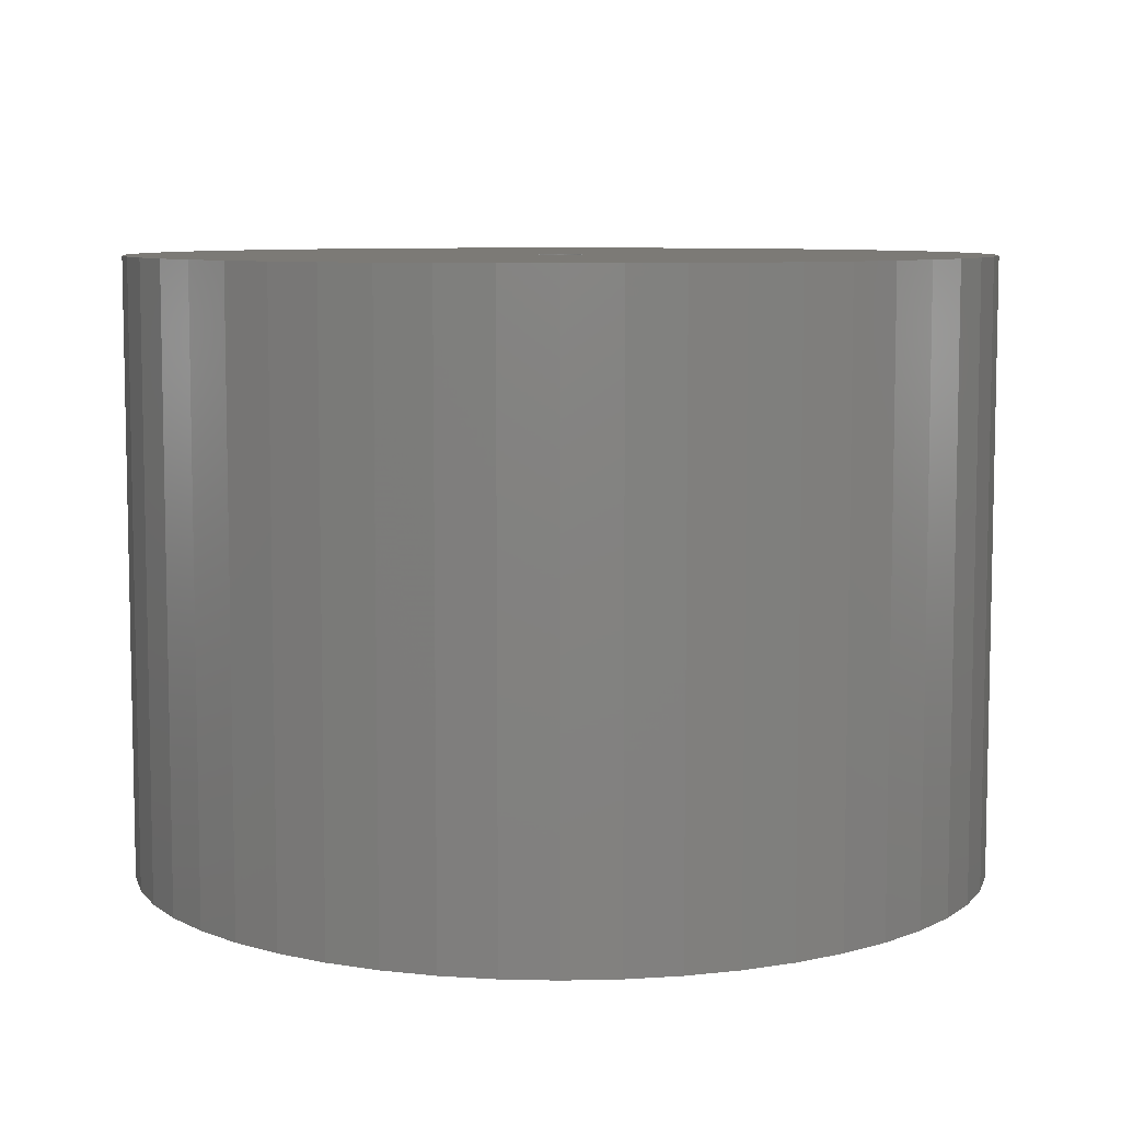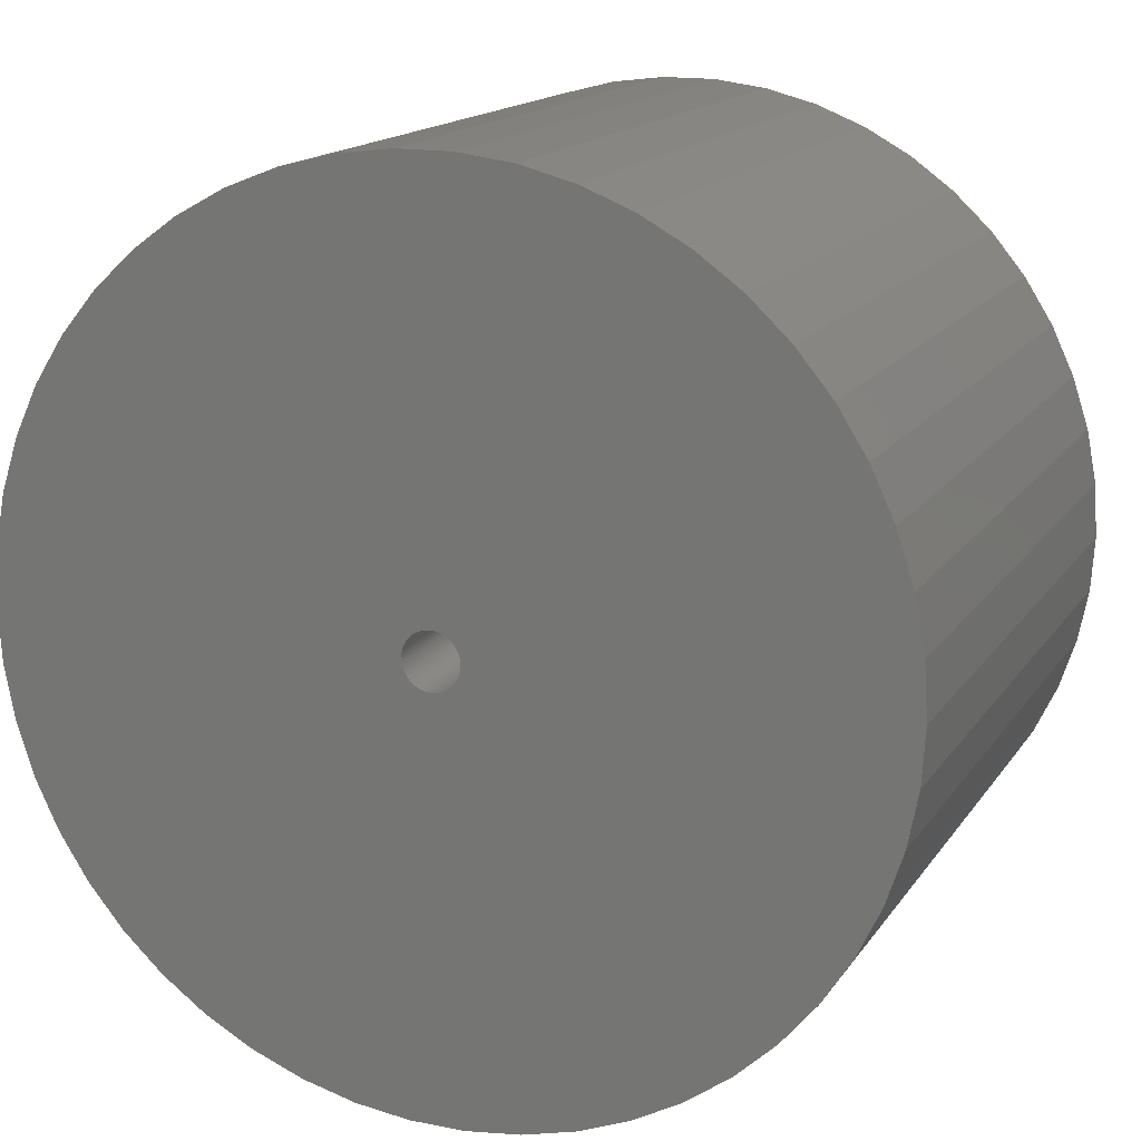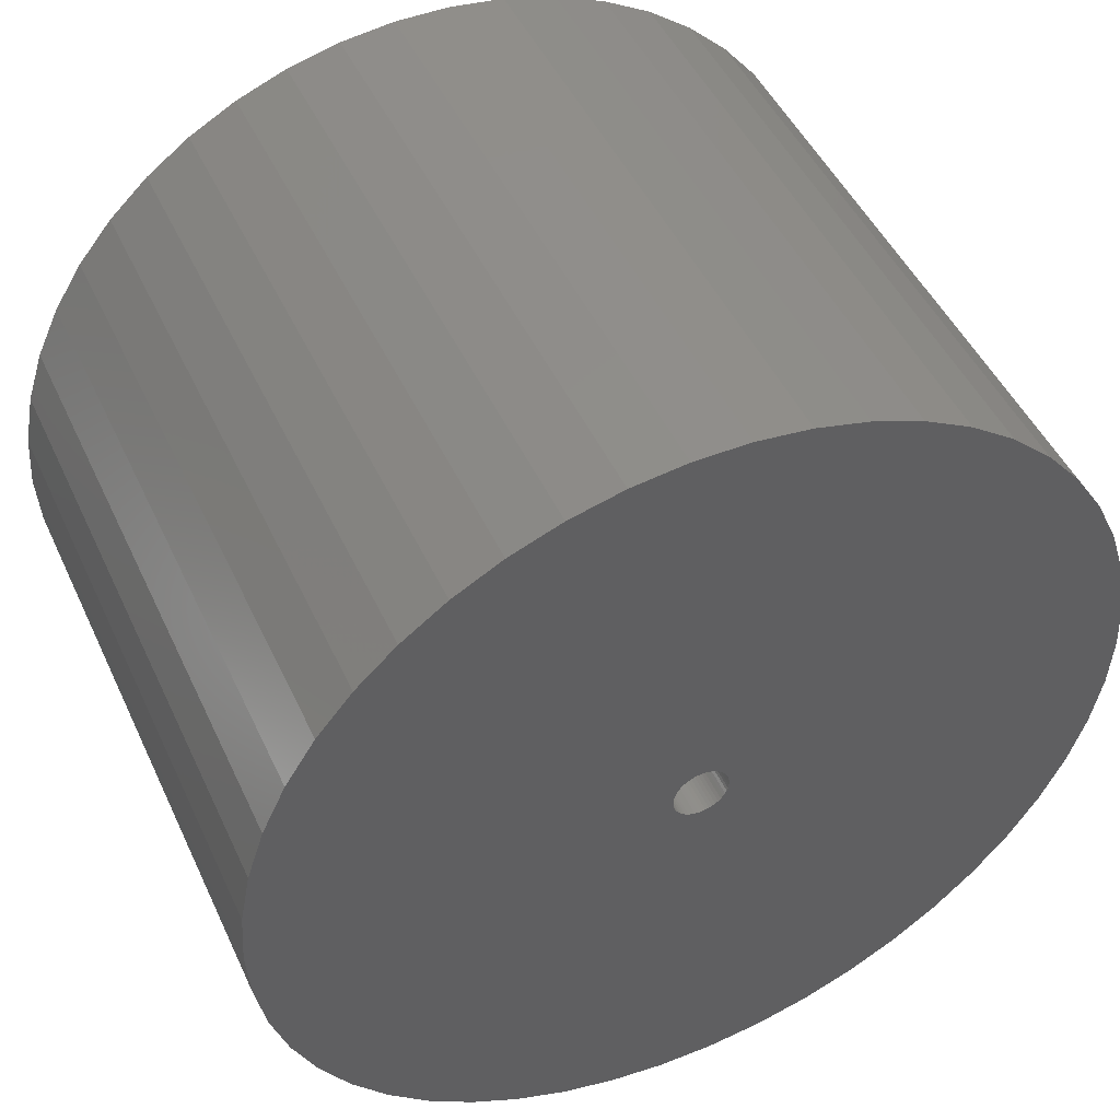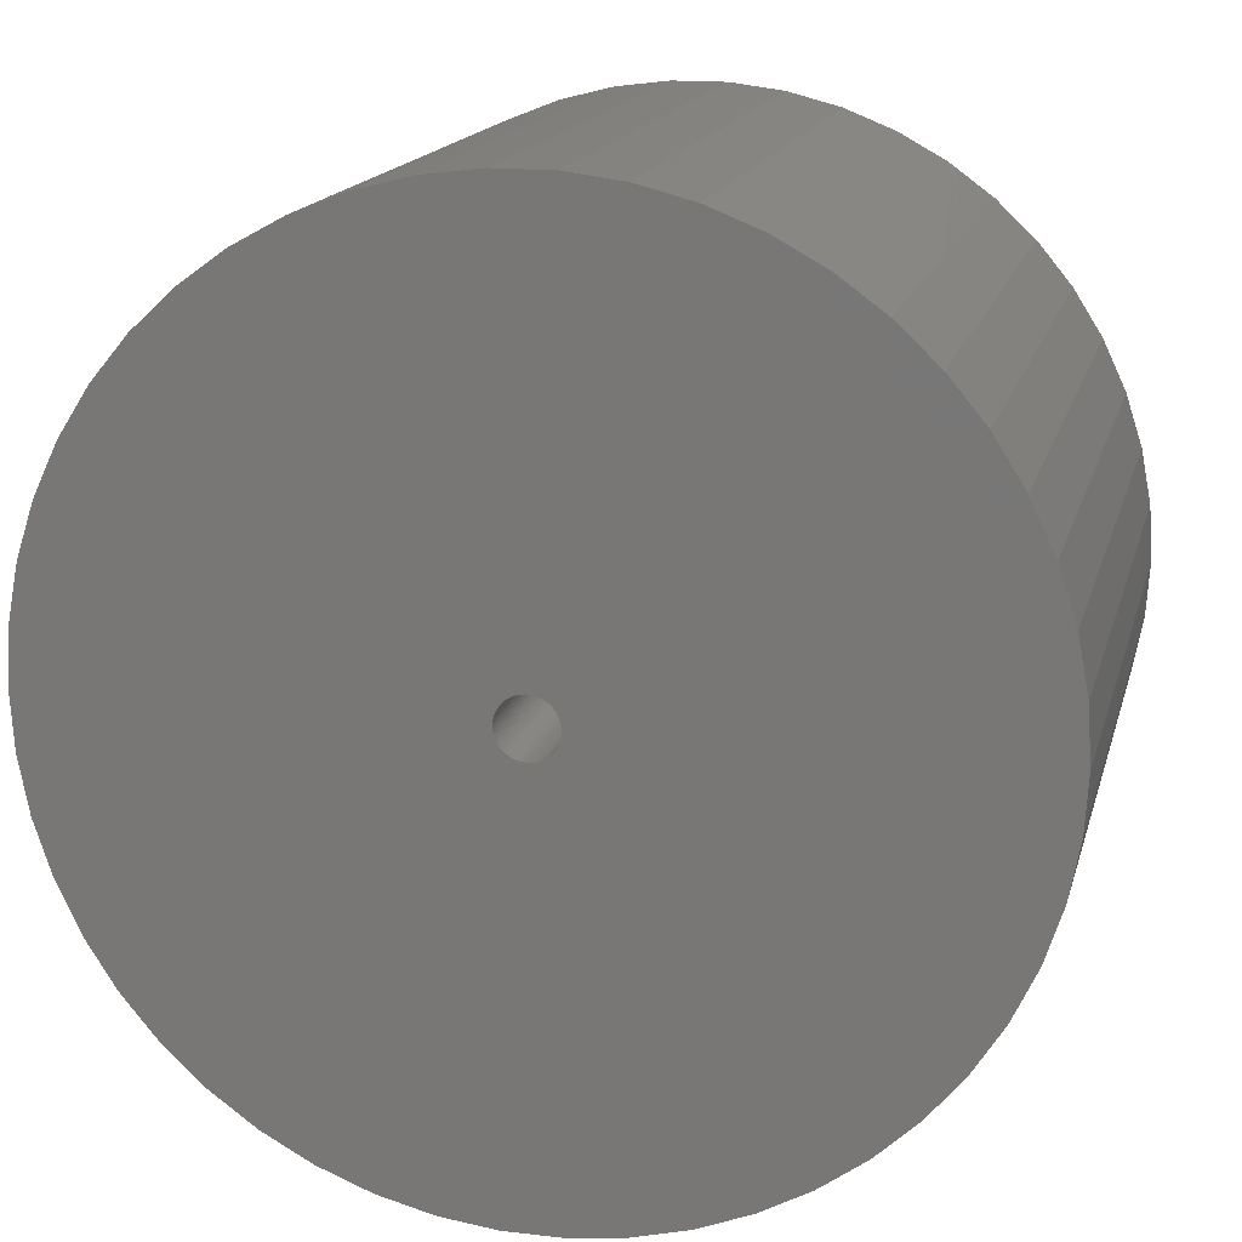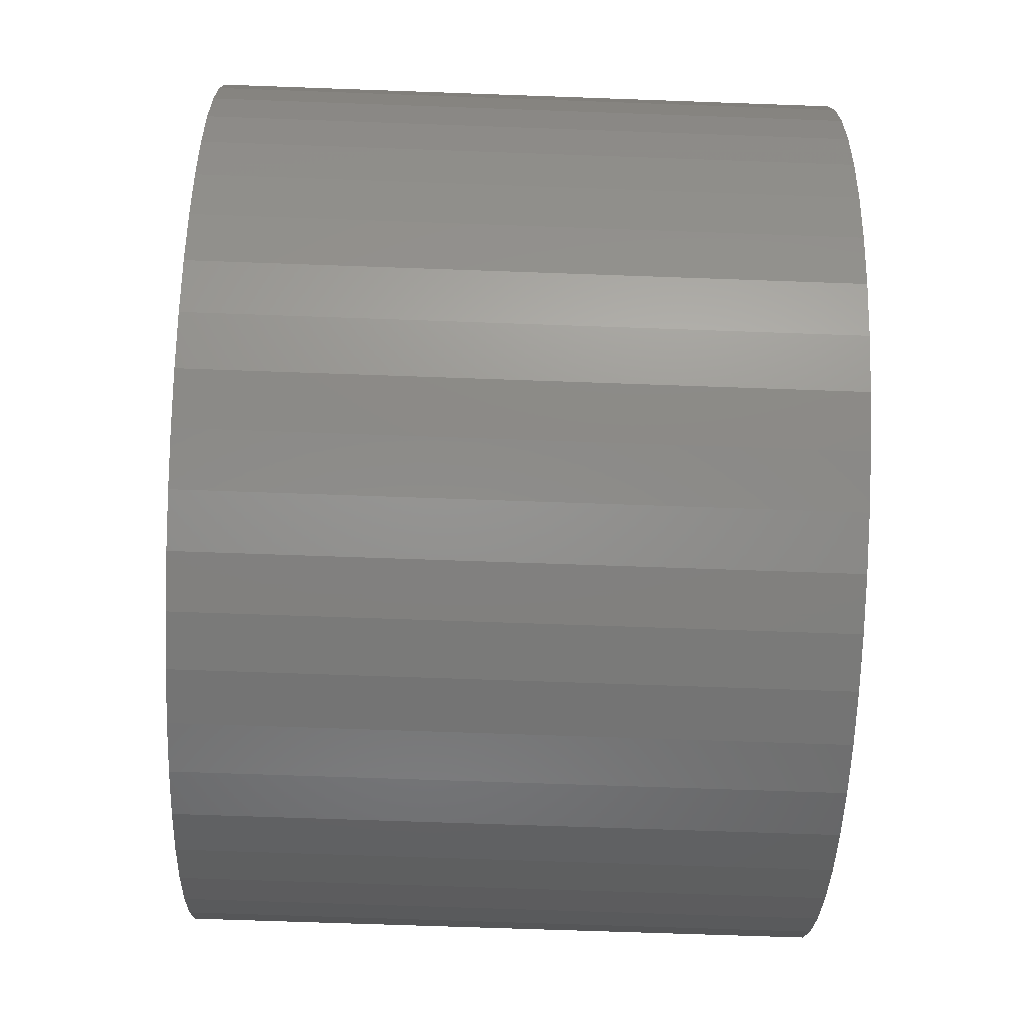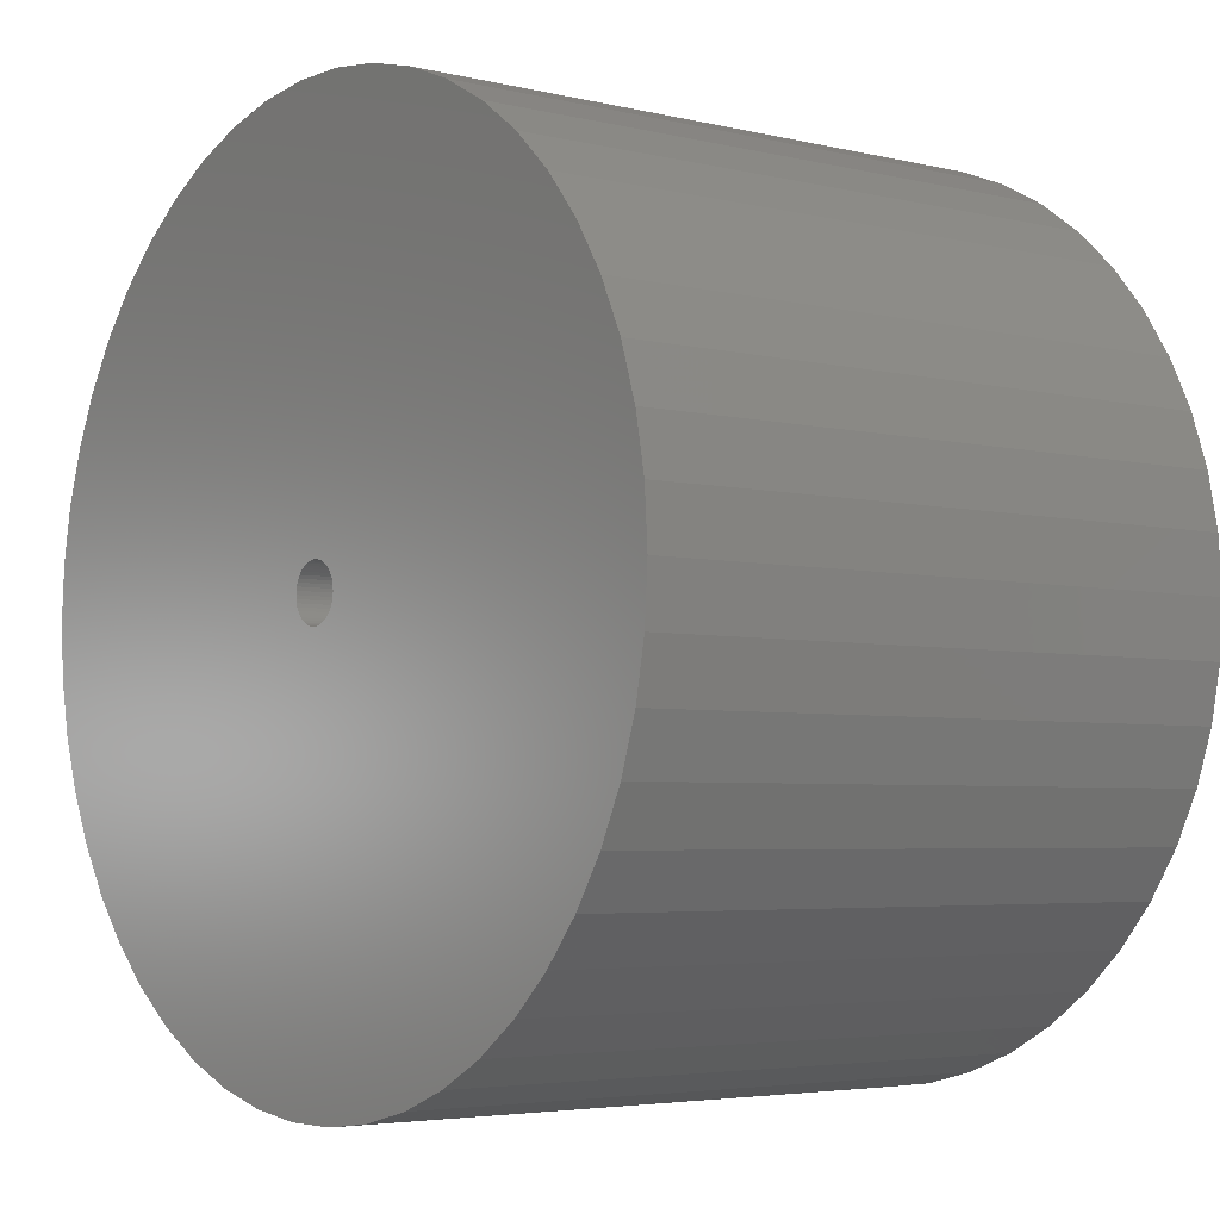
<metadata>
{"format":"stl","ext":"stl","renderer":"f3d","projection":"perspective","resolution":1024,"background":"white","views":[{"elev":7.7,"azim":-111.6,"up":"+Z"},{"elev":15.7,"azim":-157.5,"up":"+Y"},{"elev":47.5,"azim":155.9,"up":"+Y"},{"elev":16.1,"azim":13.6,"up":"+Y"},{"elev":-66.1,"azim":-92.1,"up":"+Y"},{"elev":-4.2,"azim":51.6,"up":"+Y"}]}
</metadata>
<code>
# stl→obj: 200 verts, 400 faces
v 21 0 15
v 20.83 2.632 -15
v 20.83 2.632 15
v 21 0 -15
v -21 0 -15
v -20.83 2.632 15
v -20.83 2.632 -15
v -21 0 15
v 1.319 20.96 -15
v -1.319 20.96 15
v 1.319 20.96 15
v -1.319 20.96 -15
v -1.319 -20.96 -15
v 1.319 -20.96 15
v -1.319 -20.96 15
v 1.319 -20.96 -15
v 15.31 14.38 -15
v 13.39 16.18 15
v 15.31 14.38 15
v 13.39 16.18 -15
v -13.39 16.18 -15
v -15.31 14.38 15
v -13.39 16.18 15
v -15.31 14.38 -15
v -6.489 19.97 -15
v -8.941 19 15
v -6.489 19.97 15
v -8.941 19 -15
v 19.53 7.731 15
v 18.4 10.12 -15
v 18.4 10.12 15
v 19.53 7.731 -15
v 20.34 5.222 -15
v 20.34 5.222 15
v 8.941 19 -15
v 6.489 19.97 15
v 8.941 19 15
v 6.489 19.97 -15
v 11.25 17.73 -15
v 11.25 17.73 15
v -19.53 7.731 -15
v -18.4 10.12 15
v -18.4 10.12 -15
v -19.53 7.731 15
v -20.34 5.222 -15
v -20.34 5.222 15
v -3.935 20.63 15
v -3.935 20.63 -15
v 3.935 -20.63 15
v 3.935 -20.63 -15
v 6.489 -19.97 -15
v 8.941 -19 15
v 6.489 -19.97 15
v 8.941 -19 -15
v 16.99 12.34 15
v 16.99 12.34 -15
v 3.935 20.63 15
v 3.935 20.63 -15
v -16.99 12.34 15
v -16.99 12.34 -15
v 1.35 0 15
v 1.339 0.1692 15
v 20.83 -2.632 15
v 1.308 0.3357 15
v 1.339 -0.1692 15
v 1.255 0.497 15
v 20.34 -5.222 15
v 1.183 0.6504 15
v 1.308 -0.3357 15
v 1.092 0.7935 15
v 19.53 -7.731 15
v 0.9841 0.9241 15
v 1.255 -0.497 15
v 0.8605 1.04 15
v 18.4 -10.12 15
v 0.7234 1.14 15
v 1.183 -0.6504 15
v 0.5748 1.222 15
v 16.99 -12.34 15
v 0.4172 1.284 15
v 1.092 -0.7935 15
v 15.31 -14.38 15
v 0.253 1.326 15
v 0.08477 1.347 15
v -0.08477 1.347 15
v -0.253 1.326 15
v -0.4172 1.284 15
v -0.5748 1.222 15
v -0.7234 1.14 15
v -11.25 17.73 15
v -0.8605 1.04 15
v -0.9841 0.9241 15
v -1.092 0.7935 15
v 0.9841 -0.9241 15
v 13.39 -16.18 15
v 0.8605 -1.04 15
v 11.25 -17.73 15
v 0.7234 -1.14 15
v 0.5748 -1.222 15
v 0.4172 -1.284 15
v 0.253 -1.326 15
v 0.08477 -1.347 15
v -0.08477 -1.347 15
v -0.253 -1.326 15
v -3.935 -20.63 15
v -0.4172 -1.284 15
v -6.489 -19.97 15
v -0.5748 -1.222 15
v -8.941 -19 15
v -0.7234 -1.14 15
v -11.25 -17.73 15
v -0.8605 -1.04 15
v -13.39 -16.18 15
v -0.9841 -0.9241 15
v -15.31 -14.38 15
v -1.092 -0.7935 15
v -16.99 -12.34 15
v -1.183 -0.6504 15
v -18.4 -10.12 15
v -1.255 -0.497 15
v -19.53 -7.731 15
v -1.308 -0.3357 15
v -20.34 -5.222 15
v -1.339 -0.1692 15
v -20.83 -2.632 15
v -1.35 0 15
v -1.183 0.6504 15
v -1.255 0.497 15
v -1.308 0.3357 15
v -1.339 0.1692 15
v -11.25 17.73 -15
v 20.83 -2.632 -15
v 11.25 -17.73 -15
v 13.39 -16.18 -15
v 15.31 -14.38 -15
v 20.34 -5.222 -15
v 1.35 0 -15
v 1.339 -0.1692 -15
v 1.308 -0.3357 -15
v 19.53 -7.731 -15
v 1.339 0.1692 -15
v 1.255 -0.497 -15
v 18.4 -10.12 -15
v 1.183 -0.6504 -15
v 16.99 -12.34 -15
v 1.308 0.3357 -15
v 1.092 -0.7935 -15
v 0.9841 -0.9241 -15
v 1.255 0.497 -15
v 0.8605 -1.04 -15
v 0.7234 -1.14 -15
v 1.183 0.6504 -15
v 0.5748 -1.222 -15
v 0.4172 -1.284 -15
v 1.092 0.7935 -15
v 0.253 -1.326 -15
v 0.08477 -1.347 -15
v -0.08477 -1.347 -15
v -0.253 -1.326 -15
v -3.935 -20.63 -15
v -0.4172 -1.284 -15
v -6.489 -19.97 -15
v -0.5748 -1.222 -15
v -8.941 -19 -15
v -0.7234 -1.14 -15
v -11.25 -17.73 -15
v -0.8605 -1.04 -15
v -13.39 -16.18 -15
v -0.9841 -0.9241 -15
v -15.31 -14.38 -15
v -1.092 -0.7935 -15
v 0.9841 0.9241 -15
v 0.8605 1.04 -15
v 0.7234 1.14 -15
v 0.5748 1.222 -15
v 0.4172 1.284 -15
v 0.253 1.326 -15
v 0.08477 1.347 -15
v -0.08477 1.347 -15
v -0.253 1.326 -15
v -0.4172 1.284 -15
v -0.5748 1.222 -15
v -0.7234 1.14 -15
v -0.8605 1.04 -15
v -0.9841 0.9241 -15
v -1.092 0.7935 -15
v -1.183 0.6504 -15
v -1.255 0.497 -15
v -1.308 0.3357 -15
v -1.339 0.1692 -15
v -1.35 0 -15
v -16.99 -12.34 -15
v -1.183 -0.6504 -15
v -18.4 -10.12 -15
v -1.255 -0.497 -15
v -19.53 -7.731 -15
v -1.308 -0.3357 -15
v -20.34 -5.222 -15
v -1.339 -0.1692 -15
v -20.83 -2.632 -15
f 1 2 3
f 2 1 4
f 5 6 7
f 6 5 8
f 9 10 11
f 10 9 12
f 13 14 15
f 14 13 16
f 17 18 19
f 18 17 20
f 21 22 23
f 22 21 24
f 25 26 27
f 26 25 28
f 29 30 31
f 30 29 32
f 3 33 34
f 33 3 2
f 35 36 37
f 36 35 38
f 39 37 40
f 37 39 35
f 41 42 43
f 42 41 44
f 45 44 41
f 44 45 46
f 12 47 10
f 47 12 48
f 16 49 14
f 49 16 50
f 51 52 53
f 52 51 54
f 34 32 29
f 32 34 33
f 55 17 19
f 17 55 56
f 31 56 55
f 56 31 30
f 38 57 36
f 57 38 58
f 58 11 57
f 11 58 9
f 20 40 18
f 40 20 39
f 43 59 60
f 59 43 42
f 60 22 24
f 22 60 59
f 7 46 45
f 46 7 6
f 61 1 3
f 62 3 34
f 1 61 63
f 64 34 29
f 65 63 61
f 66 29 31
f 63 65 67
f 68 31 55
f 69 67 65
f 70 55 19
f 67 69 71
f 72 19 18
f 73 71 69
f 74 18 40
f 71 73 75
f 76 40 37
f 77 75 73
f 78 37 36
f 75 77 79
f 80 36 57
f 81 79 77
f 79 81 82
f 3 62 61
f 83 57 11
f 34 64 62
f 29 66 64
f 31 68 66
f 55 70 68
f 19 72 70
f 18 74 72
f 40 76 74
f 37 78 76
f 36 80 78
f 57 83 80
f 11 84 83
f 11 85 84
f 10 85 11
f 85 10 86
f 47 86 10
f 86 47 87
f 27 87 47
f 87 27 88
f 26 88 27
f 88 26 89
f 90 89 26
f 89 90 91
f 23 91 90
f 91 23 92
f 22 92 23
f 92 22 93
f 94 82 81
f 82 94 95
f 96 95 94
f 95 96 97
f 98 97 96
f 97 98 52
f 99 52 98
f 52 99 53
f 100 53 99
f 53 100 49
f 101 49 100
f 49 101 14
f 102 14 101
f 103 14 102
f 15 103 104
f 105 104 106
f 107 106 108
f 109 108 110
f 111 110 112
f 113 112 114
f 115 114 116
f 117 116 118
f 119 118 120
f 121 120 122
f 103 15 14
f 123 122 124
f 125 124 126
f 59 93 22
f 104 105 15
f 93 59 127
f 106 107 105
f 42 127 59
f 108 109 107
f 127 42 128
f 110 111 109
f 44 128 42
f 112 113 111
f 128 44 129
f 114 115 113
f 46 129 44
f 116 117 115
f 129 46 130
f 118 119 117
f 6 130 46
f 120 121 119
f 130 6 126
f 122 123 121
f 8 126 6
f 124 125 123
f 126 8 125
f 28 90 26
f 90 28 131
f 131 23 90
f 23 131 21
f 48 27 47
f 27 48 25
f 63 4 1
f 4 63 132
f 54 97 52
f 97 54 133
f 134 82 95
f 82 134 135
f 67 132 63
f 132 67 136
f 137 4 132
f 138 132 136
f 4 137 2
f 139 136 140
f 141 2 137
f 142 140 143
f 2 141 33
f 144 143 145
f 146 33 141
f 147 145 135
f 33 146 32
f 148 135 134
f 149 32 146
f 150 134 133
f 32 149 30
f 151 133 54
f 152 30 149
f 153 54 51
f 30 152 56
f 154 51 50
f 155 56 152
f 56 155 17
f 132 138 137
f 156 50 16
f 136 139 138
f 140 142 139
f 143 144 142
f 145 147 144
f 135 148 147
f 134 150 148
f 133 151 150
f 54 153 151
f 51 154 153
f 50 156 154
f 16 157 156
f 16 158 157
f 13 158 16
f 158 13 159
f 160 159 13
f 159 160 161
f 162 161 160
f 161 162 163
f 164 163 162
f 163 164 165
f 166 165 164
f 165 166 167
f 168 167 166
f 167 168 169
f 170 169 168
f 169 170 171
f 172 17 155
f 17 172 20
f 173 20 172
f 20 173 39
f 174 39 173
f 39 174 35
f 175 35 174
f 35 175 38
f 176 38 175
f 38 176 58
f 177 58 176
f 58 177 9
f 178 9 177
f 179 9 178
f 12 179 180
f 48 180 181
f 25 181 182
f 28 182 183
f 131 183 184
f 21 184 185
f 24 185 186
f 60 186 187
f 43 187 188
f 41 188 189
f 179 12 9
f 45 189 190
f 7 190 191
f 192 171 170
f 180 48 12
f 171 192 193
f 181 25 48
f 194 193 192
f 182 28 25
f 193 194 195
f 183 131 28
f 196 195 194
f 184 21 131
f 195 196 197
f 185 24 21
f 198 197 196
f 186 60 24
f 197 198 199
f 187 43 60
f 200 199 198
f 188 41 43
f 199 200 191
f 189 45 41
f 5 191 200
f 190 7 45
f 191 5 7
f 75 140 71
f 140 75 143
f 82 145 79
f 145 82 135
f 162 105 107
f 105 162 160
f 170 113 115
f 113 170 168
f 192 119 194
f 119 192 117
f 196 123 198
f 123 196 121
f 50 53 49
f 53 50 51
f 133 95 97
f 95 133 134
f 71 136 67
f 136 71 140
f 79 143 75
f 143 79 145
f 160 15 105
f 15 160 13
f 164 107 109
f 107 164 162
f 170 117 192
f 117 170 115
f 194 121 196
f 121 194 119
f 198 125 200
f 125 198 123
f 200 8 5
f 8 200 125
f 166 109 111
f 109 166 164
f 168 111 113
f 111 168 166
f 137 62 141
f 62 137 61
f 126 190 130
f 190 126 191
f 179 84 85
f 84 179 178
f 157 103 102
f 103 157 158
f 173 72 74
f 72 173 172
f 185 91 92
f 91 185 184
f 182 87 88
f 87 182 181
f 147 77 144
f 77 147 81
f 149 68 152
f 68 149 66
f 141 64 146
f 64 141 62
f 152 70 155
f 70 152 68
f 176 78 80
f 78 176 175
f 174 74 76
f 74 174 173
f 128 187 127
f 187 128 188
f 181 86 87
f 86 181 180
f 139 65 138
f 65 139 69
f 153 100 99
f 100 153 154
f 146 66 149
f 66 146 64
f 155 72 172
f 72 155 70
f 177 80 83
f 80 177 176
f 178 83 84
f 83 178 177
f 175 76 78
f 76 175 174
f 127 186 93
f 186 127 187
f 93 185 92
f 185 93 186
f 129 188 128
f 188 129 189
f 130 189 129
f 189 130 190
f 183 88 89
f 88 183 182
f 184 89 91
f 89 184 183
f 180 85 86
f 85 180 179
f 138 61 137
f 61 138 65
f 148 81 147
f 81 148 94
f 120 197 122
f 197 120 195
f 124 191 126
f 191 124 199
f 150 98 96
f 98 150 151
f 148 96 94
f 96 148 150
f 144 73 142
f 73 144 77
f 116 193 118
f 193 116 171
f 156 102 101
f 102 156 157
f 151 99 98
f 99 151 153
f 142 69 139
f 69 142 73
f 158 104 103
f 104 158 159
f 161 108 106
f 108 161 163
f 165 112 110
f 112 165 167
f 159 106 104
f 106 159 161
f 167 114 112
f 114 167 169
f 114 171 116
f 171 114 169
f 118 195 120
f 195 118 193
f 122 199 124
f 199 122 197
f 154 101 100
f 101 154 156
f 163 110 108
f 110 163 165

</code>
